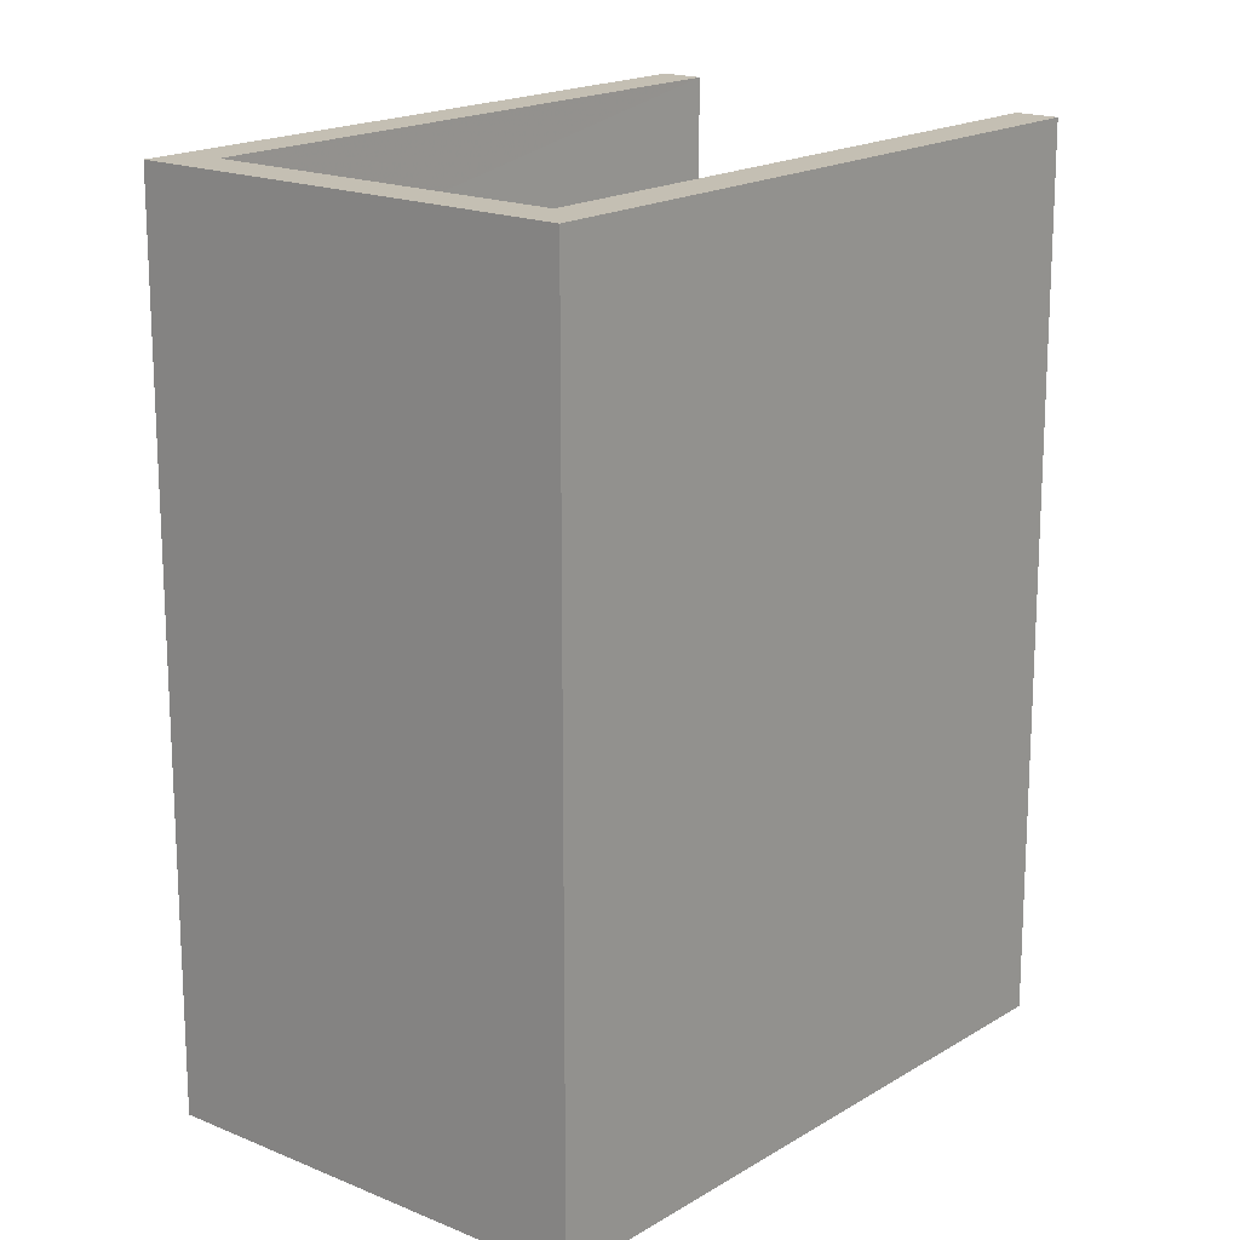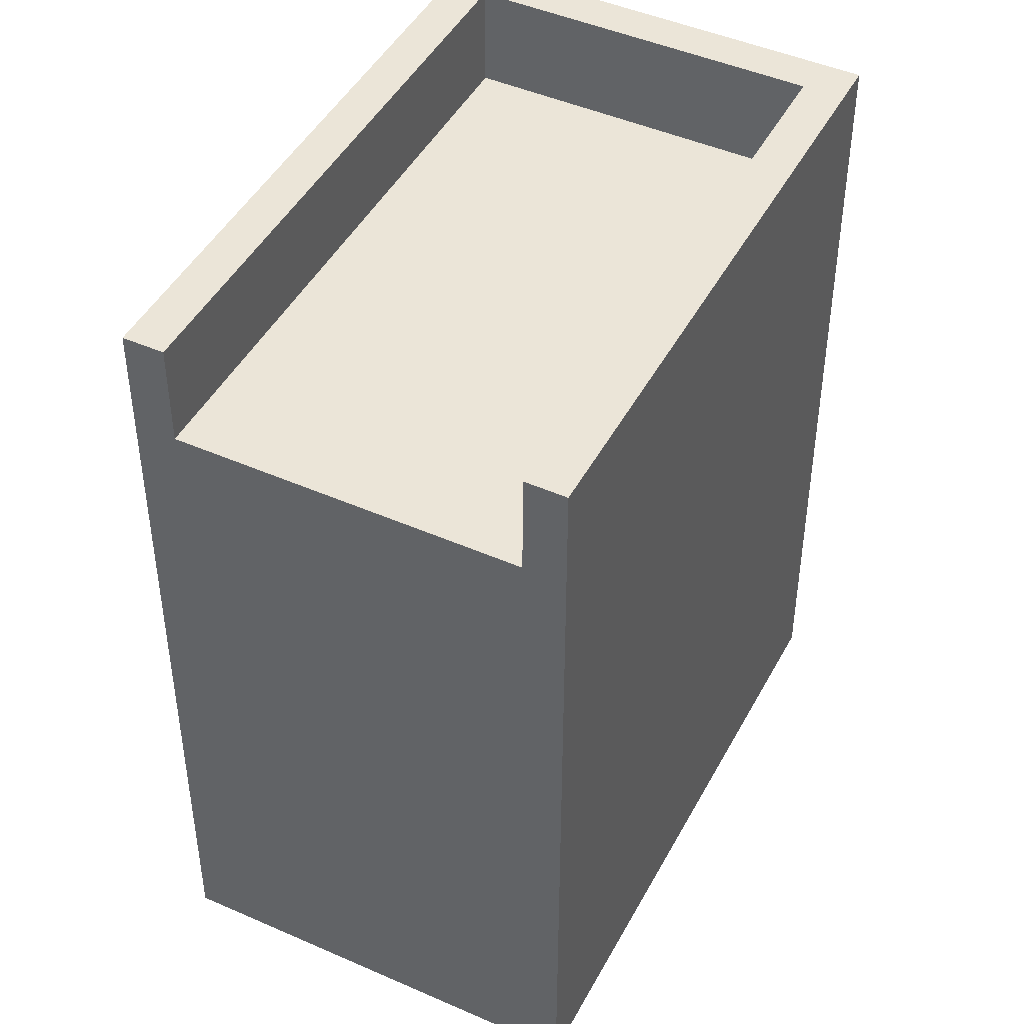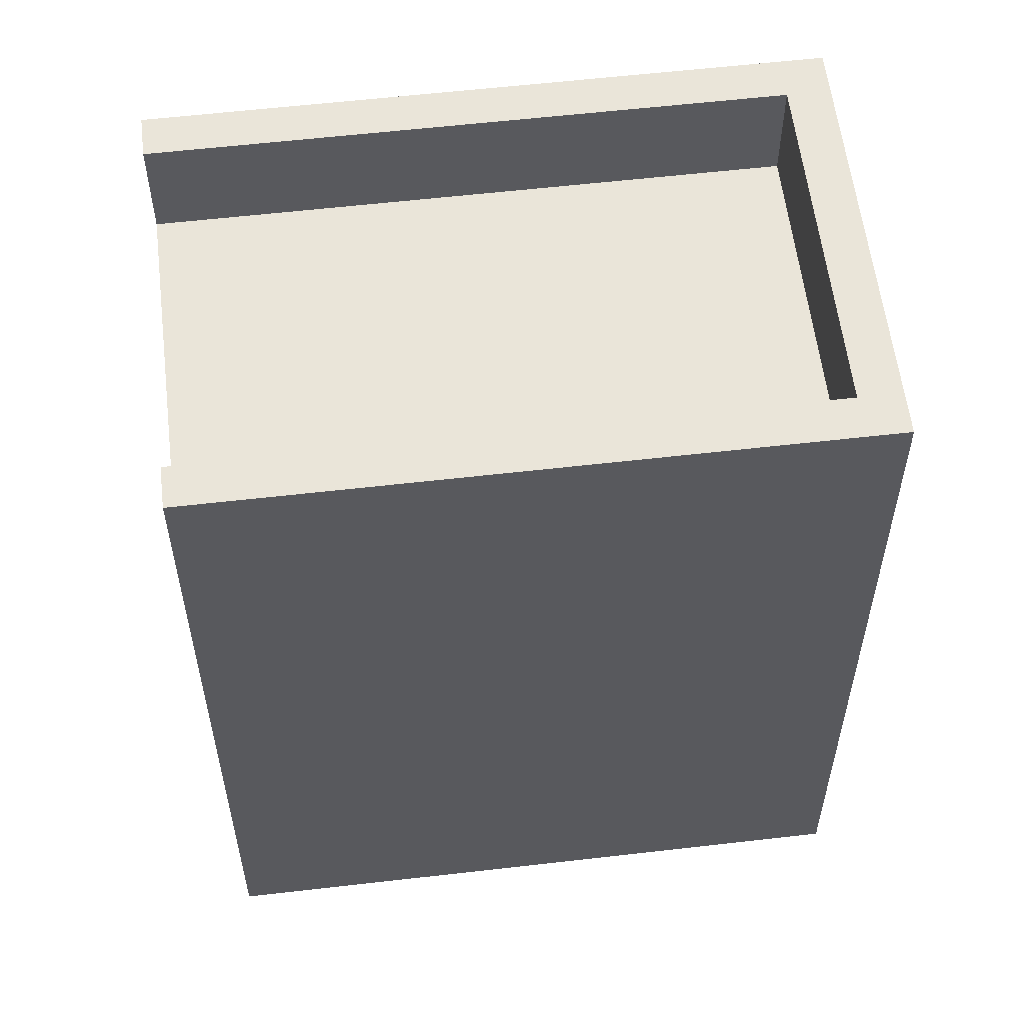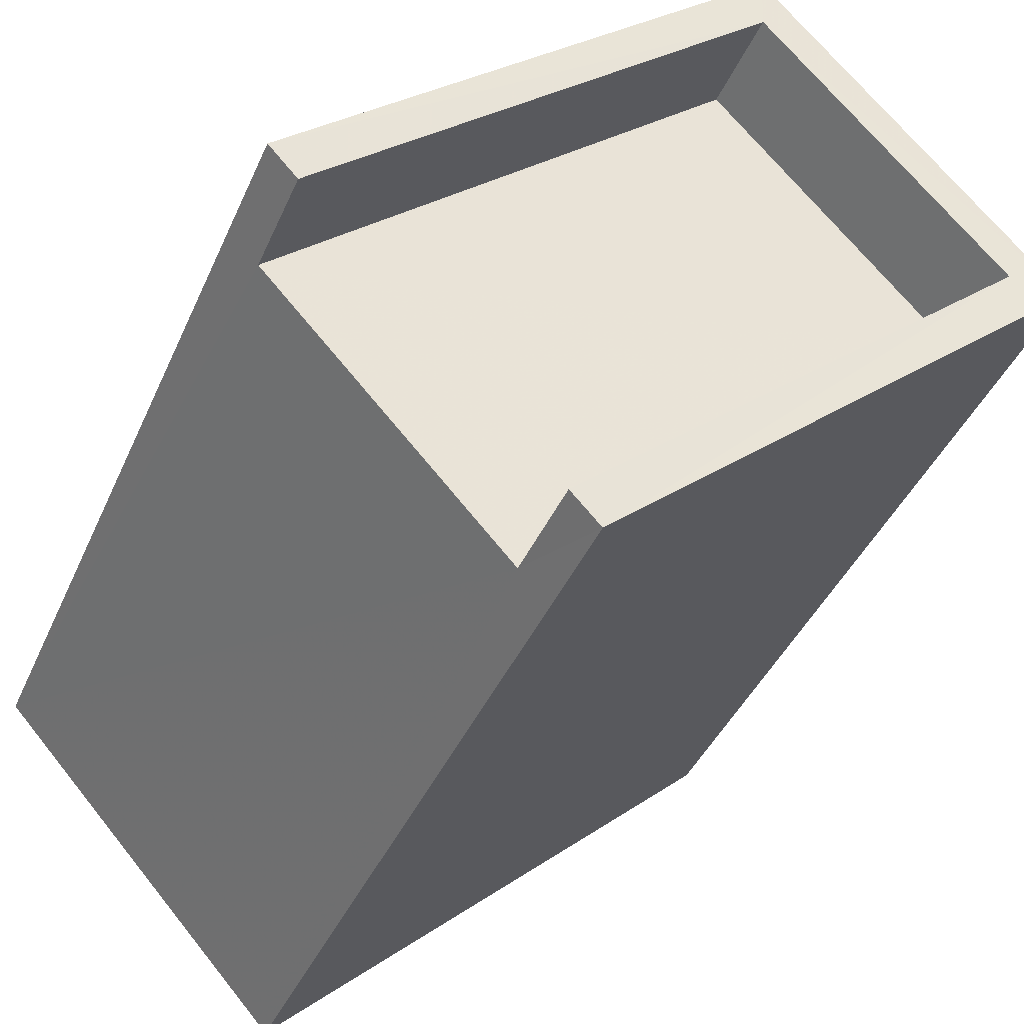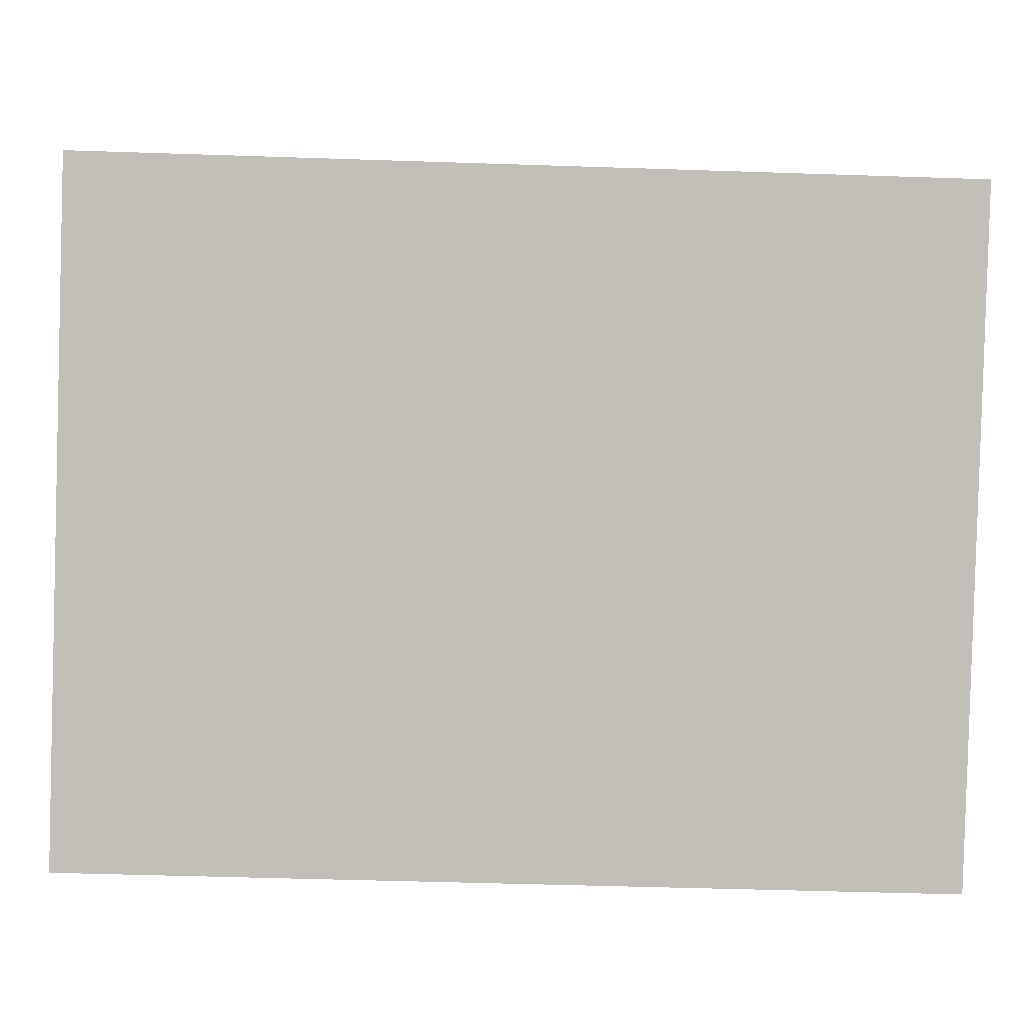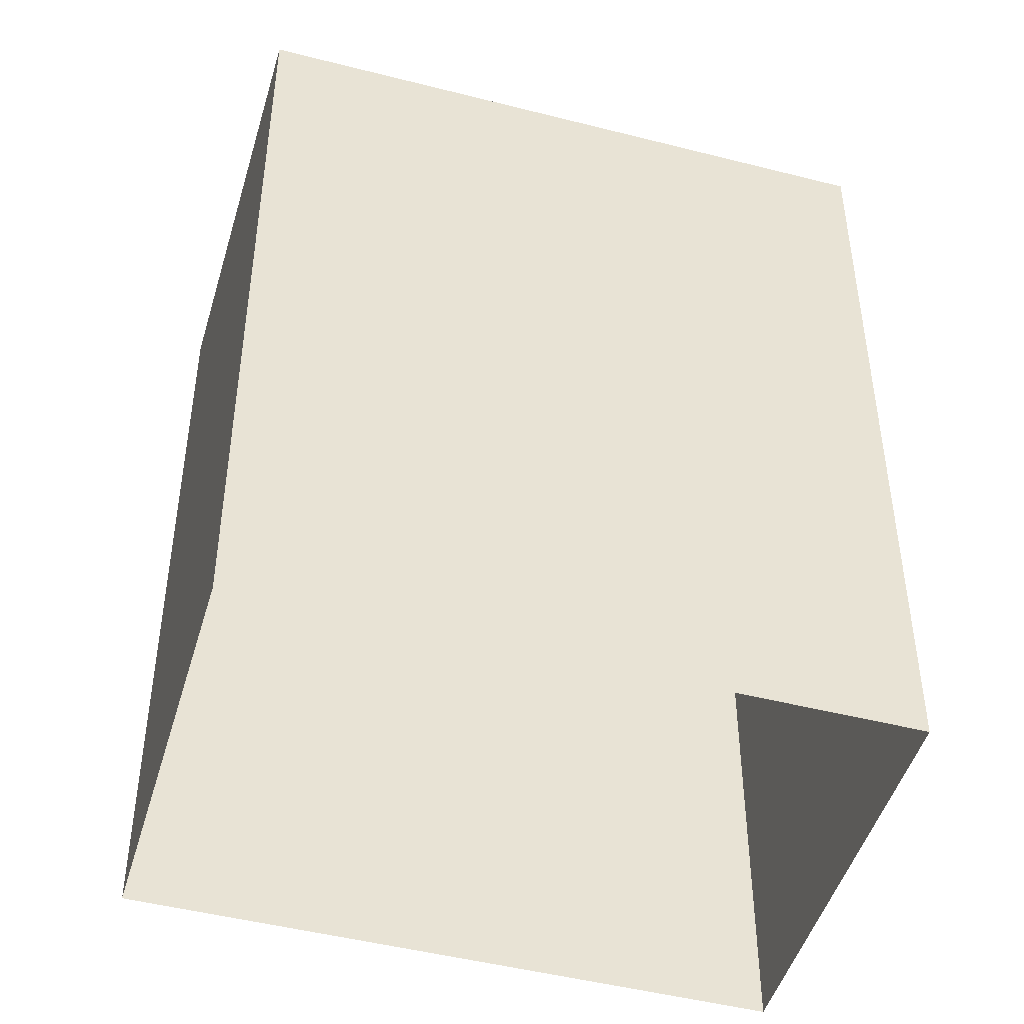
<metadata>
{"format":"obj","ext":"obj","renderer":"f3d","projection":"perspective","resolution":1024,"background":"white","views":[{"elev":17.8,"azim":172.3,"up":"+Z"},{"elev":45.8,"azim":-20.7,"up":"+Z"},{"elev":58.2,"azim":35.6,"up":"+Z"},{"elev":-40.8,"azim":-22.2,"up":"+Y"},{"elev":-44.0,"azim":87.7,"up":"+Y"},{"elev":-47.2,"azim":-153.7,"up":"+Z"}]}
</metadata>
<code>
v -5312 -3.711e+04 2.33
v -5316 -3.712e+04 2.329
v -5319 -3.712e+04 2.33
v -5314 -3.711e+04 2.33
v -5312 -3.711e+04 9.28
v -5314 -3.711e+04 9.281
v -5319 -3.712e+04 9.28
v -5317 -3.712e+04 9.279
v -5319 -3.712e+04 10.28
v -5314 -3.711e+04 10.28
v -5319 -3.712e+04 10.28
v -5314 -3.711e+04 10.28
v -5316 -3.712e+04 10.28
v -5312 -3.711e+04 10.28
v -5312 -3.711e+04 10.28
v -5317 -3.712e+04 10.28
f 1 2 3
f 4 1 3
f 5 6 7
f 8 5 7
f 9 10 11
f 11 10 12
f 13 14 15
f 16 13 15
f 10 14 12
f 15 14 10
f 16 8 13
f 13 8 2
f 11 3 7
f 9 11 7
f 8 3 2
f 7 3 8
f 4 3 11
f 12 4 11
f 14 1 4
f 12 14 4
f 1 13 2
f 1 14 13
f 9 7 6
f 10 9 6
f 15 6 5
f 15 10 6
f 16 5 8
f 16 15 5

</code>
